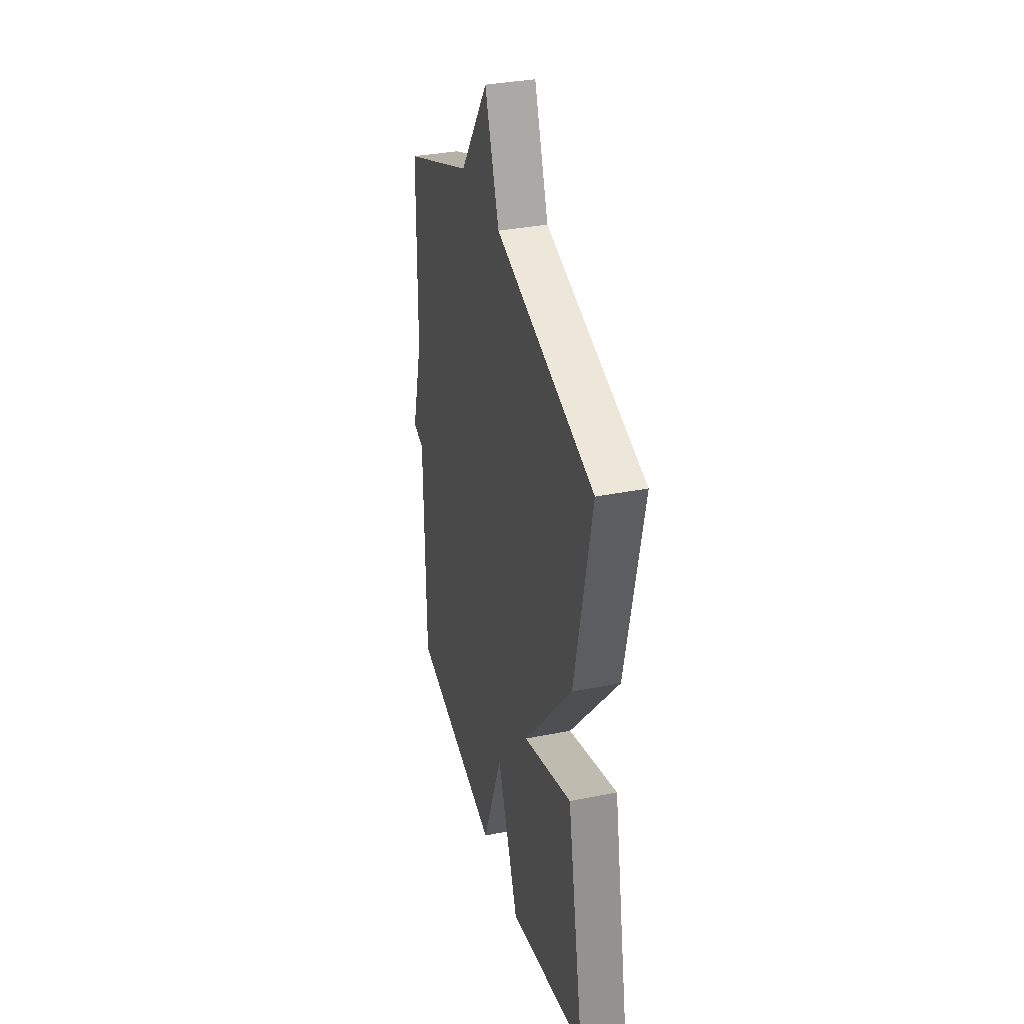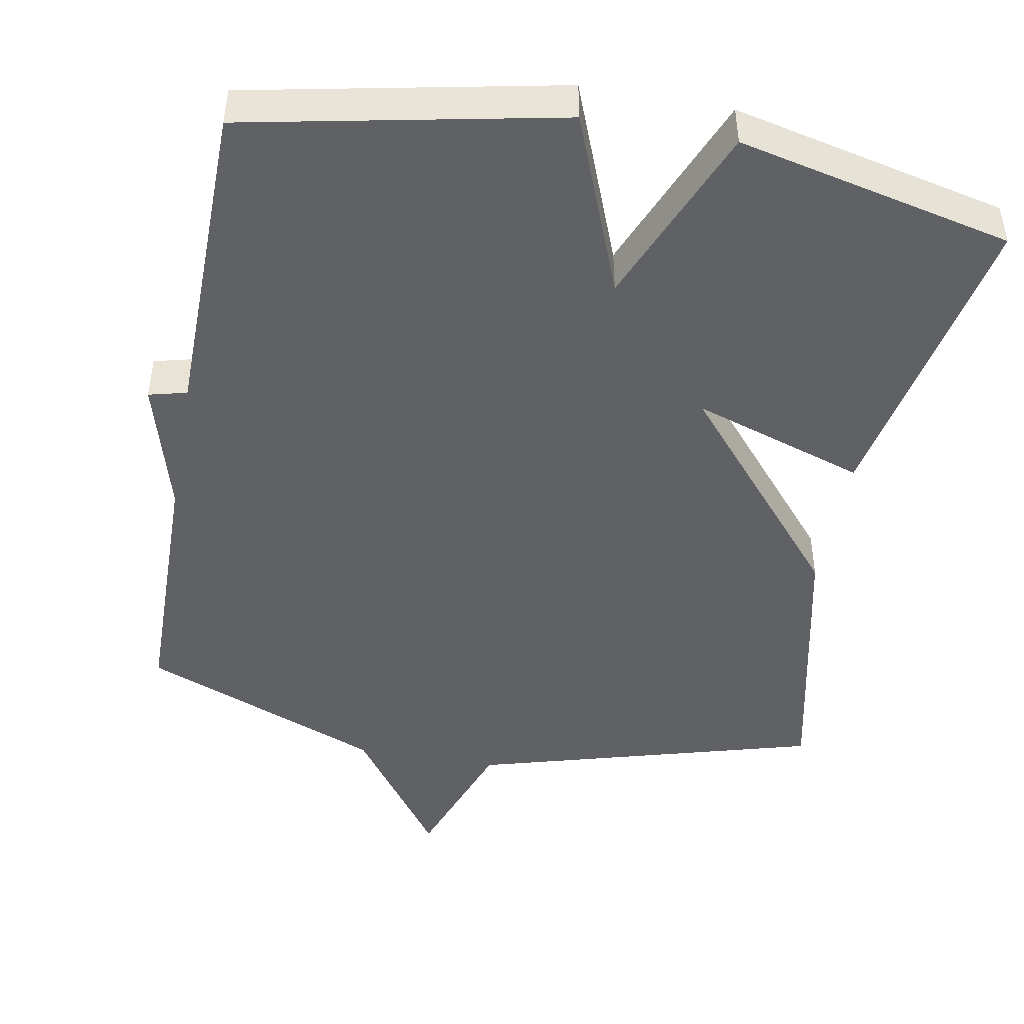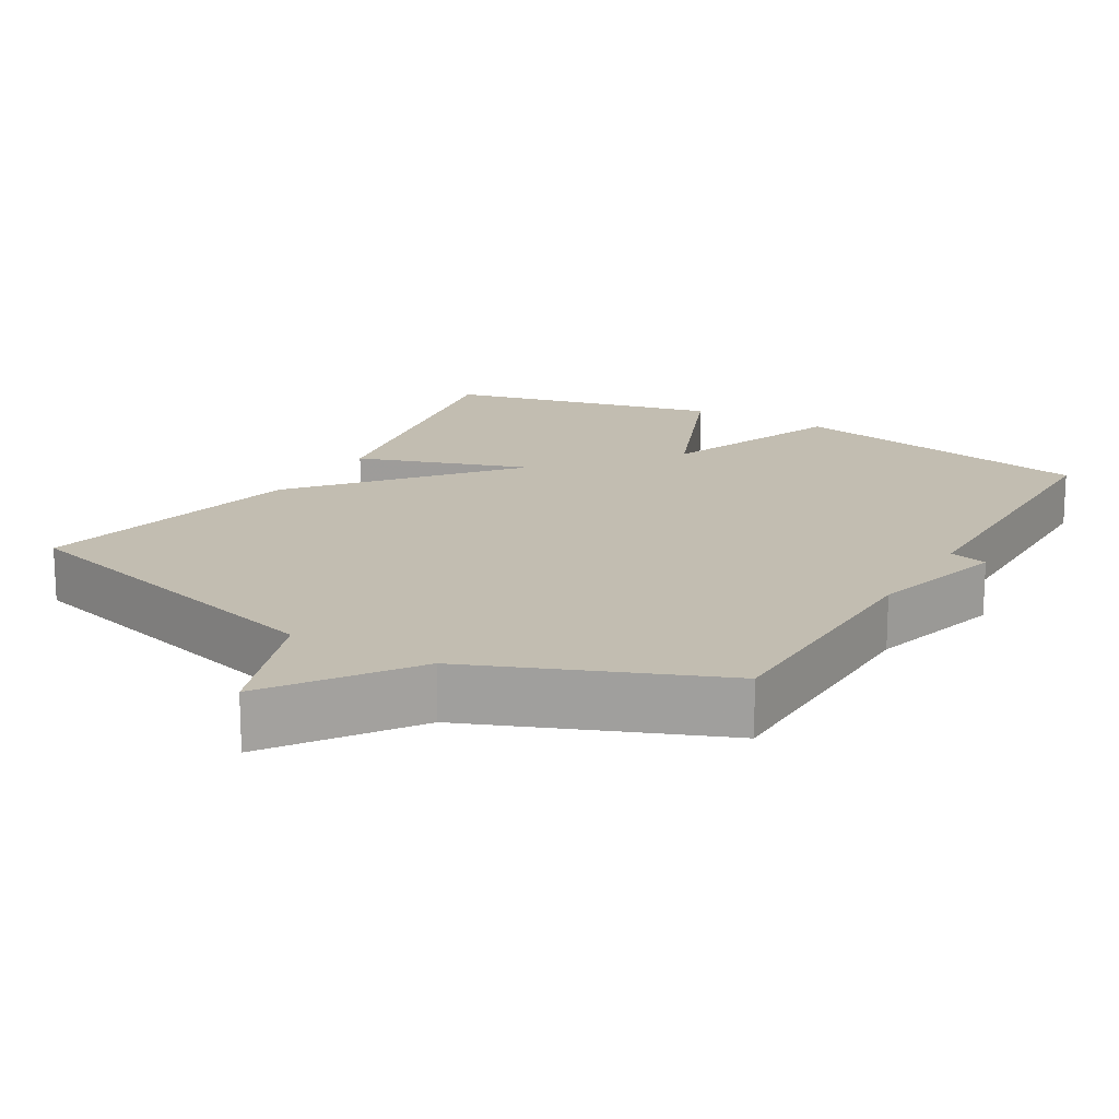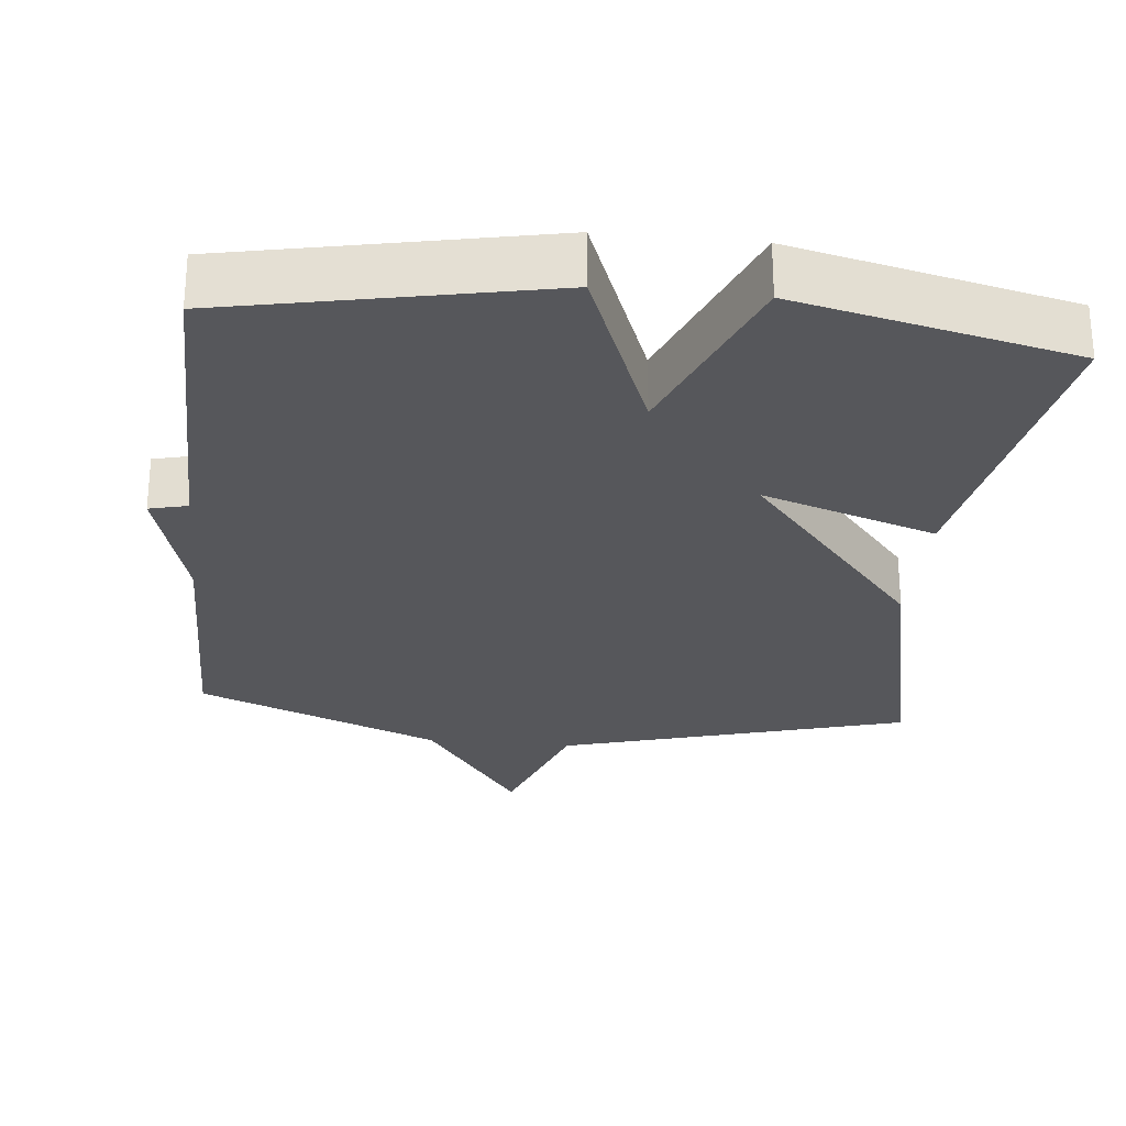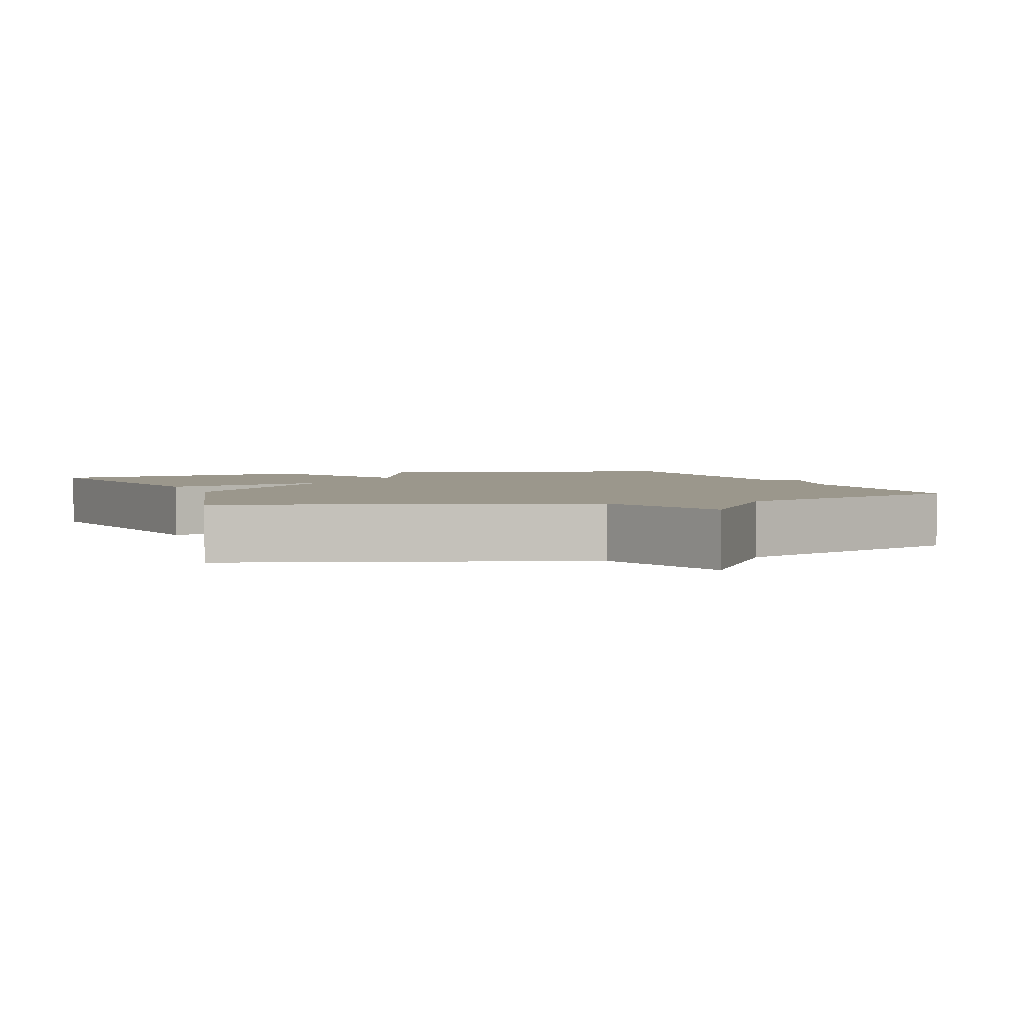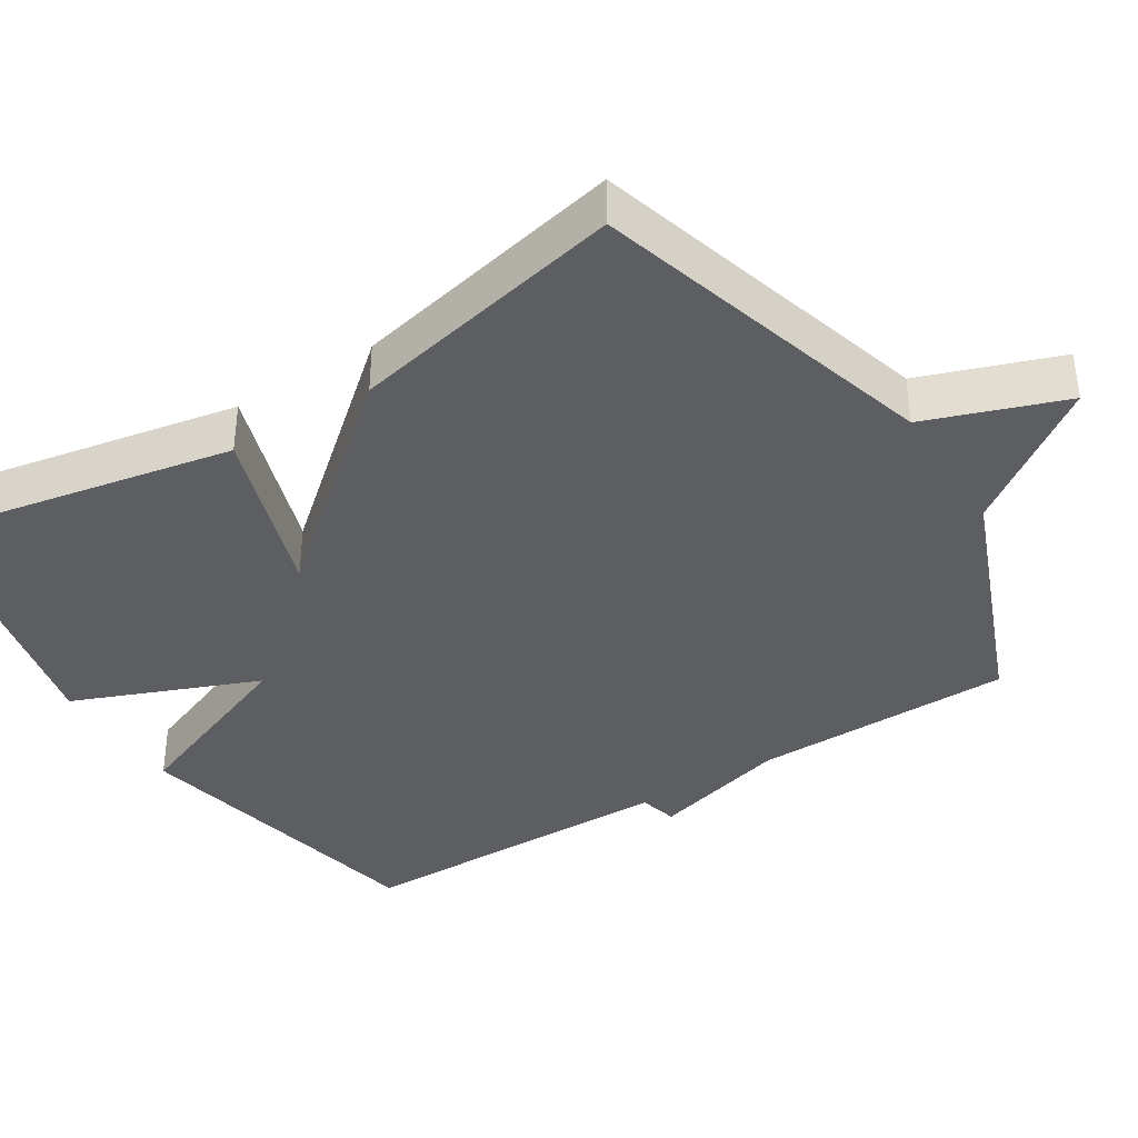
<metadata>
{"format":"obj","ext":"obj","renderer":"f3d","projection":"perspective","resolution":1024,"background":"white","views":[{"elev":34.7,"azim":-105.0,"up":"+Z"},{"elev":-46.2,"azim":169.6,"up":"+Y"},{"elev":16.8,"azim":30.2,"up":"+Y"},{"elev":-27.3,"azim":174.2,"up":"+Y"},{"elev":2.8,"azim":-19.4,"up":"+Y"},{"elev":-38.2,"azim":-57.7,"up":"+Y"}]}
</metadata>
<code>
v -0.5 0.07 -0.5
v -0.419 0.07 -0.076
v -0.184 0.07 -0.154
v -0.419 0.07 0.124
v -0.5 0.07 0.5
v -0.03 0.07 0.633
v 0.037 0.07 0.82
v 0.17 0.07 0.633
v 0.5 0.07 0.5
v 0.505 0.07 0.144
v 0.557 0.07 -0.043
v 0.505 0.07 -0.056
v 0.5 0.07 -0.5
v 0.074 0.07 -0.586
v -0.024 0.07 -0.335
v -0.126 0.07 -0.586
v -0.5 0 -0.5
v -0.419 0 -0.076
v -0.184 0 -0.154
v -0.419 0 0.124
v -0.5 0 0.5
v -0.03 0 0.633
v 0.037 0 0.82
v 0.17 0 0.633
v 0.5 0 0.5
v 0.505 0 0.144
v 0.557 0 -0.043
v 0.505 0 -0.056
v 0.5 0 -0.5
v 0.074 0 -0.586
v -0.024 0 -0.335
v -0.126 0 -0.586
f 1 2 3
f 16 1 3
f 15 16 3
f 12 13 14 15
f 4 5 6
f 3 4 6
f 15 3 6
f 12 15 6
f 6 7 8
f 12 6 8
f 11 12 8
f 10 11 8
f 8 9 10
f 19 18 17
f 19 17 32
f 19 32 31
f 31 30 29 28
f 22 21 20
f 22 20 19
f 22 19 31
f 22 31 28
f 24 23 22
f 24 22 28
f 24 28 27
f 24 27 26
f 26 25 24
f 1 17 18 2
f 2 18 19 3
f 3 19 20 4
f 4 20 21 5
f 5 21 22 6
f 6 22 23 7
f 7 23 24 8
f 8 24 25 9
f 9 25 26 10
f 10 26 27 11
f 11 27 28 12
f 12 28 29 13
f 13 29 30 14
f 14 30 31 15
f 15 31 32 16
f 16 32 17 1

</code>
